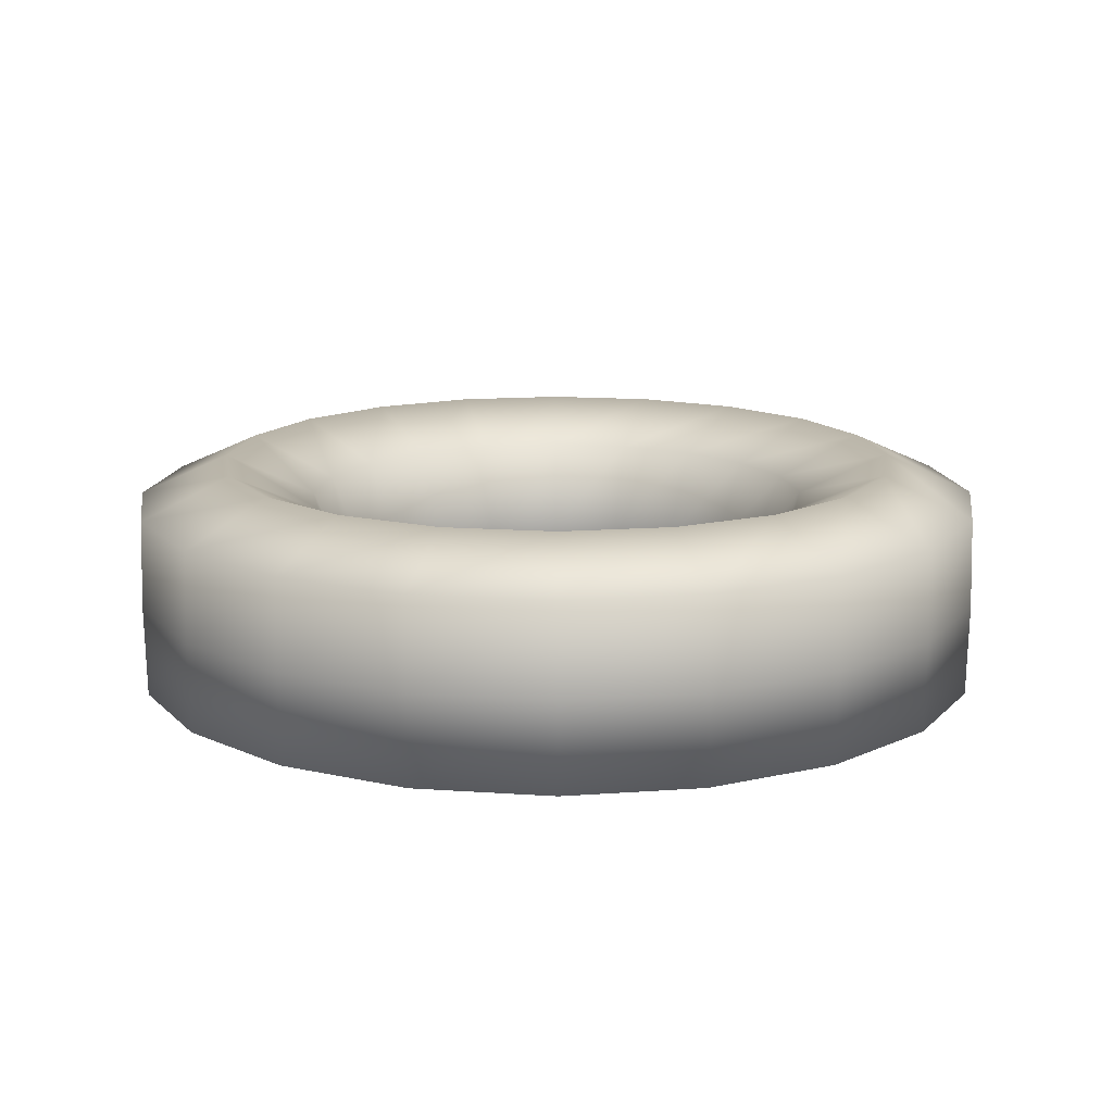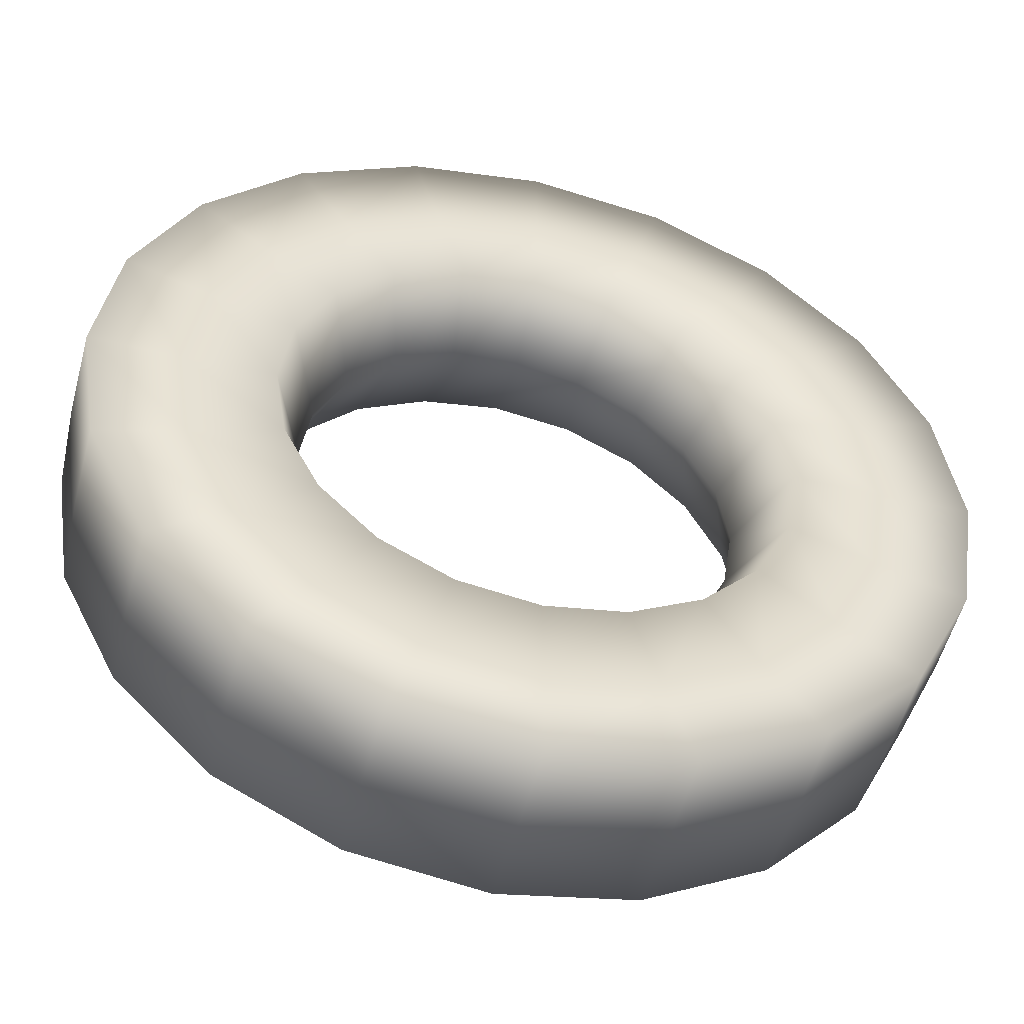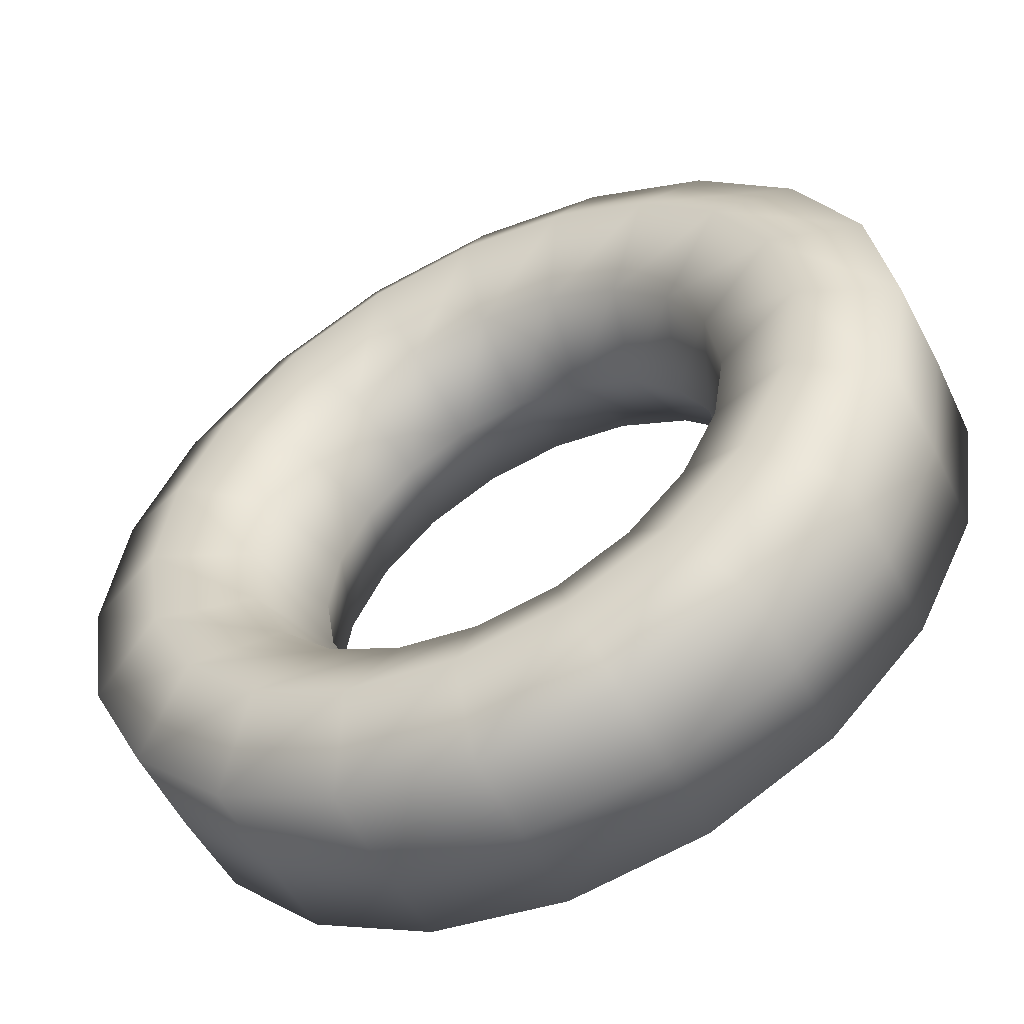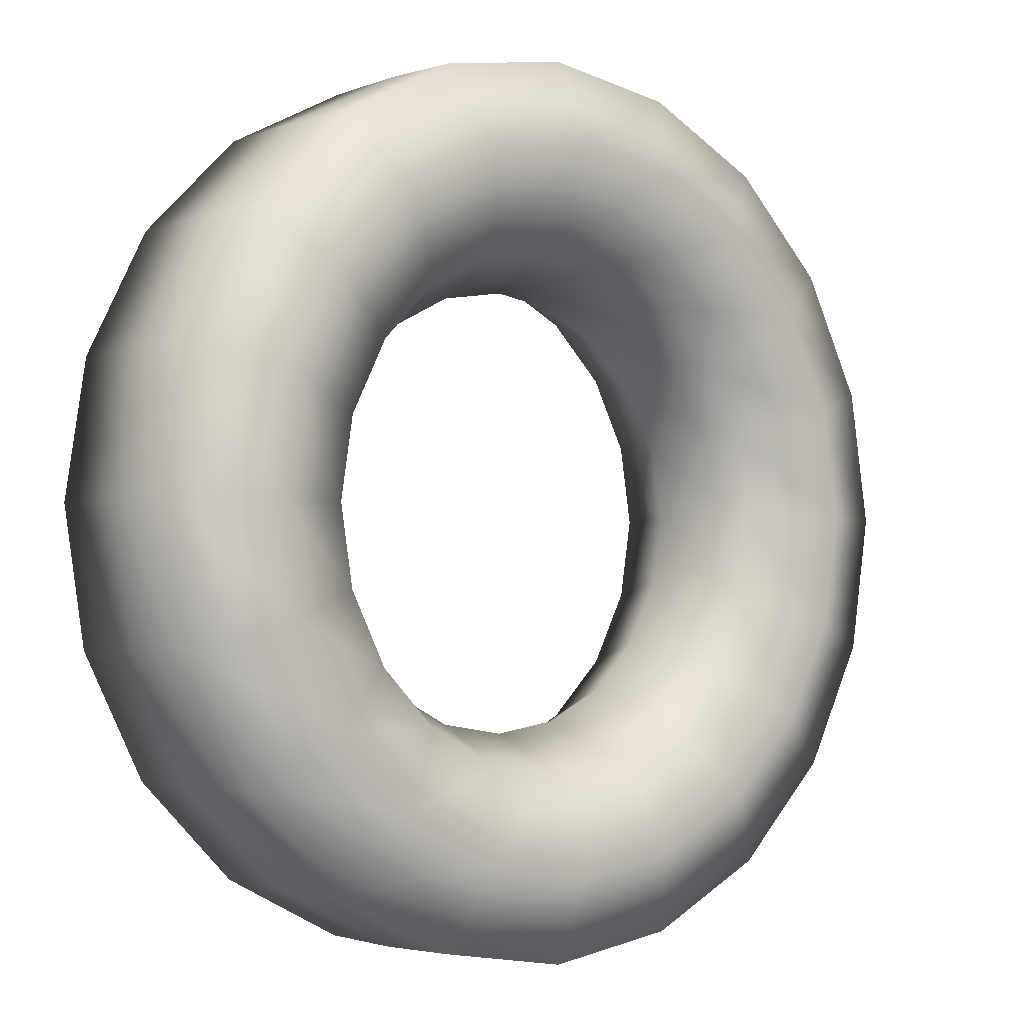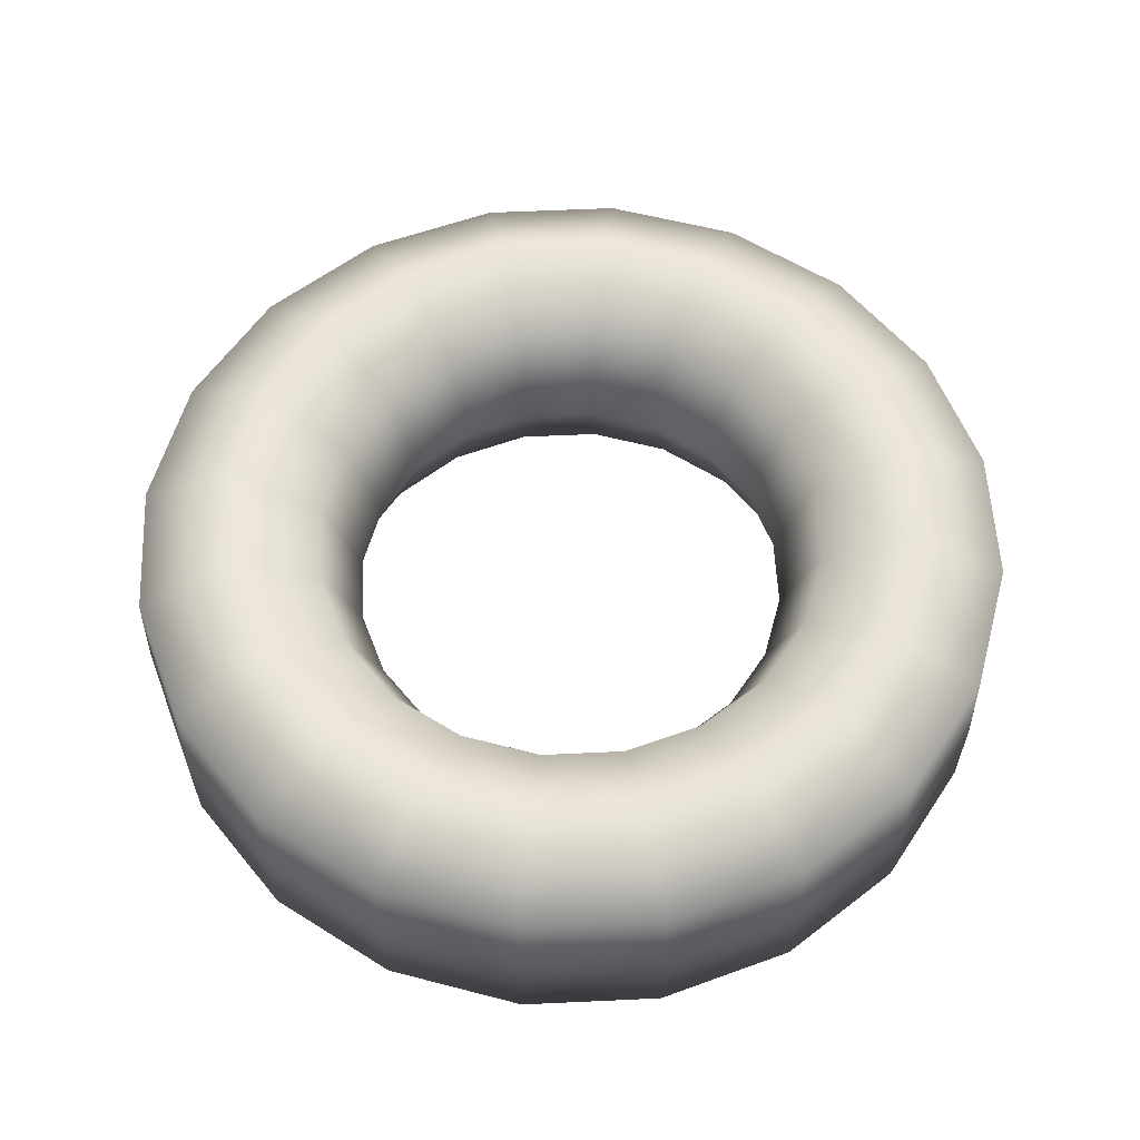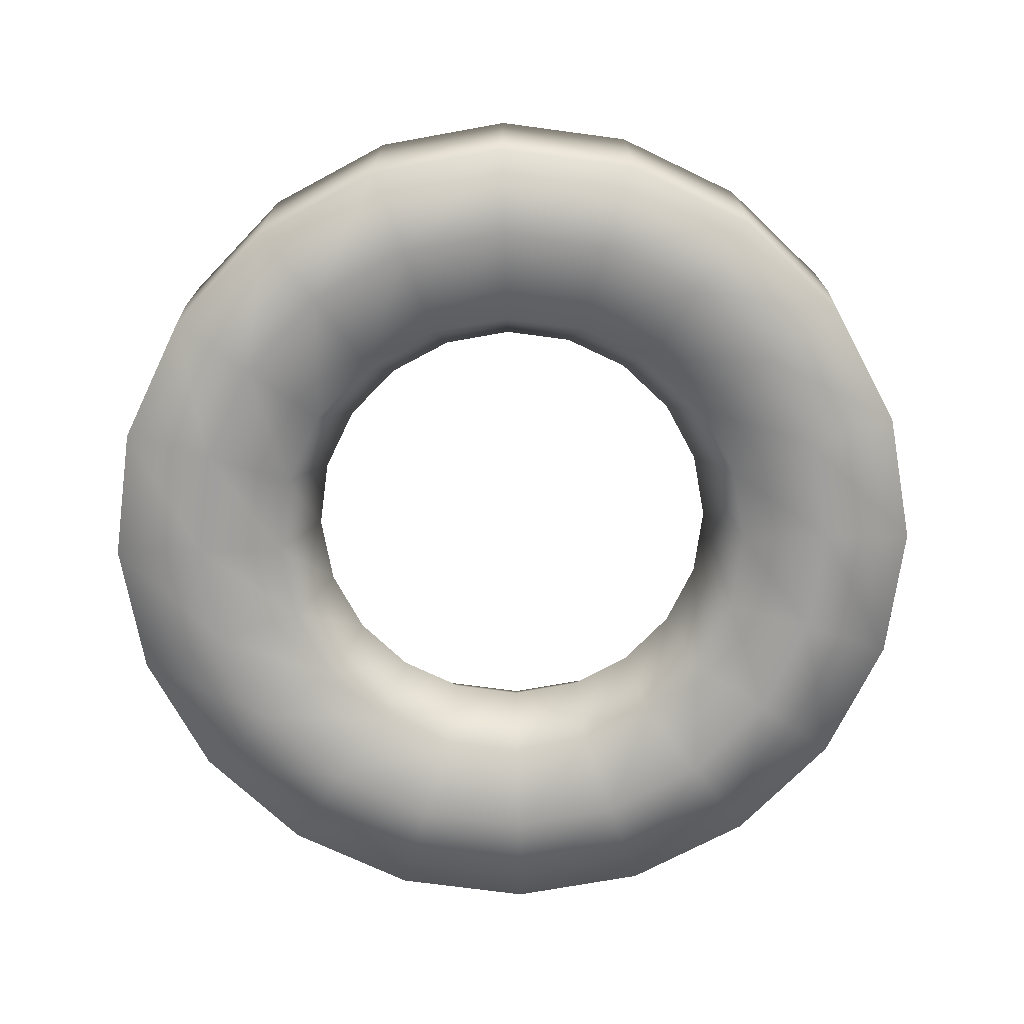
<metadata>
{"format":"obj","ext":"obj","renderer":"f3d","projection":"perspective","resolution":1024,"background":"white","views":[{"elev":14.1,"azim":35.8,"up":"+Y"},{"elev":-50.1,"azim":-14.1,"up":"+Z"},{"elev":-53.7,"azim":-153.5,"up":"+Z"},{"elev":-2.6,"azim":140.6,"up":"+Z"},{"elev":57.2,"azim":-137.8,"up":"+Y"},{"elev":-71.0,"azim":19.3,"up":"+Y"}]}
</metadata>
<code>
o Torus.001
v 1.102 0 0
v 1.096 0.2263 0
v 0.87 0.3279 0
v 0.6437 0.2263 0
v 0.55 0 0
v 0.6437 -0.2263 0
v 0.87 -0.2215 0
v 1.096 -0.2263 0
v 1.048 0 -0.3404
v 1.043 0.2263 -0.3388
v 0.8274 0.3279 -0.2688
v 0.6122 0.2263 -0.1989
v 0.5231 0 -0.17
v 0.6122 -0.2263 -0.1989
v 0.8274 -0.2215 -0.2688
v 1.043 -0.2263 -0.3388
v 0.8912 0 -0.6475
v 0.8869 0.2263 -0.6444
v 0.7038 0.3279 -0.5114
v 0.5208 0.2263 -0.3784
v 0.445 0 -0.3233
v 0.5208 -0.2263 -0.3784
v 0.7038 -0.2215 -0.5114
v 0.8869 -0.2263 -0.6444
v 0.6475 0 -0.8912
v 0.6444 0.2263 -0.8869
v 0.5114 0.3279 -0.7038
v 0.3784 0.2263 -0.5208
v 0.3233 0 -0.445
v 0.3784 -0.2263 -0.5208
v 0.5114 -0.2215 -0.7038
v 0.6444 -0.2263 -0.8869
v 0.3404 0 -1.048
v 0.3388 0.2263 -1.043
v 0.2688 0.3279 -0.8274
v 0.1989 0.2263 -0.6122
v 0.17 0 -0.5231
v 0.1989 -0.2263 -0.6122
v 0.2688 -0.2215 -0.8274
v 0.3388 -0.2263 -1.043
v 0 0 -1.102
v 0 0.2263 -1.096
v 0 0.3279 -0.87
v 0 0.2263 -0.6437
v 0 0 -0.55
v 0 -0.2263 -0.6437
v 0 -0.2215 -0.87
v 0 -0.2263 -1.096
v -0.3404 0 -1.048
v -0.3388 0.2263 -1.043
v -0.2688 0.3279 -0.8274
v -0.1989 0.2263 -0.6122
v -0.17 0 -0.5231
v -0.1989 -0.2263 -0.6122
v -0.2688 -0.2215 -0.8274
v -0.3388 -0.2263 -1.043
v -0.6475 0 -0.8912
v -0.6444 0.2263 -0.8869
v -0.5114 0.3279 -0.7038
v -0.3784 0.2263 -0.5208
v -0.3233 0 -0.445
v -0.3784 -0.2263 -0.5208
v -0.5114 -0.2215 -0.7038
v -0.6444 -0.2263 -0.8869
v -0.8912 0 -0.6475
v -0.8869 0.2263 -0.6444
v -0.7038 0.3279 -0.5114
v -0.5208 0.2263 -0.3784
v -0.445 0 -0.3233
v -0.5208 -0.2263 -0.3784
v -0.7038 -0.2215 -0.5114
v -0.8869 -0.2263 -0.6444
v -1.048 0 -0.3404
v -1.043 0.2263 -0.3388
v -0.8274 0.3279 -0.2688
v -0.6122 0.2263 -0.1989
v -0.5231 0 -0.17
v -0.6122 -0.2263 -0.1989
v -0.8274 -0.2215 -0.2688
v -1.043 -0.2263 -0.3388
v -1.102 0 -0
v -1.096 0.2263 -0
v -0.87 0.3279 -0
v -0.6437 0.2263 -0
v -0.55 0 -0
v -0.6437 -0.2263 -0
v -0.87 -0.2215 -0
v -1.096 -0.2263 -0
v -1.048 0 0.3404
v -1.043 0.2263 0.3388
v -0.8274 0.3279 0.2688
v -0.6122 0.2263 0.1989
v -0.5231 0 0.17
v -0.6122 -0.2263 0.1989
v -0.8274 -0.2215 0.2688
v -1.043 -0.2263 0.3388
v -0.8912 0 0.6475
v -0.8869 0.2263 0.6444
v -0.7038 0.3279 0.5114
v -0.5208 0.2263 0.3784
v -0.445 0 0.3233
v -0.5208 -0.2263 0.3784
v -0.7038 -0.2215 0.5114
v -0.8869 -0.2263 0.6444
v -0.6475 0 0.8912
v -0.6444 0.2263 0.8869
v -0.5114 0.3279 0.7038
v -0.3784 0.2263 0.5208
v -0.3233 0 0.445
v -0.3784 -0.2263 0.5208
v -0.5114 -0.2215 0.7038
v -0.6444 -0.2263 0.8869
v -0.3404 0 1.048
v -0.3388 0.2263 1.043
v -0.2688 0.3279 0.8274
v -0.1989 0.2263 0.6122
v -0.17 0 0.5231
v -0.1989 -0.2263 0.6122
v -0.2688 -0.2215 0.8274
v -0.3388 -0.2263 1.043
v 0 0 1.102
v 0 0.2263 1.096
v 0 0.3279 0.87
v 0 0.2263 0.6437
v 0 0 0.55
v 0 -0.2263 0.6437
v 0 -0.2215 0.87
v 0 -0.2263 1.096
v 0.3404 0 1.048
v 0.3388 0.2263 1.043
v 0.2688 0.3279 0.8274
v 0.1989 0.2263 0.6122
v 0.17 0 0.5231
v 0.1989 -0.2263 0.6122
v 0.2688 -0.2215 0.8274
v 0.3388 -0.2263 1.043
v 0.6475 0 0.8912
v 0.6444 0.2263 0.8869
v 0.5114 0.3279 0.7038
v 0.3784 0.2263 0.5208
v 0.3233 0 0.445
v 0.3784 -0.2263 0.5208
v 0.5114 -0.2215 0.7038
v 0.6444 -0.2263 0.8869
v 0.8912 0 0.6475
v 0.8869 0.2263 0.6444
v 0.7038 0.3279 0.5114
v 0.5208 0.2263 0.3784
v 0.445 0 0.3233
v 0.5208 -0.2263 0.3784
v 0.7038 -0.2215 0.5114
v 0.8869 -0.2263 0.6444
v 1.048 0 0.3404
v 1.043 0.2263 0.3388
v 0.8274 0.3279 0.2688
v 0.6122 0.2263 0.1989
v 0.5231 0 0.17
v 0.6122 -0.2263 0.1989
v 0.8274 -0.2215 0.2688
v 1.043 -0.2263 0.3388
f 1 9 10 2
f 2 10 11 3
f 3 11 12 4
f 4 12 13 5
f 5 13 14 6
f 6 14 15 7
f 7 15 16 8
f 8 16 9 1
f 9 17 18 10
f 10 18 19 11
f 11 19 20 12
f 12 20 21 13
f 13 21 22 14
f 14 22 23 15
f 15 23 24 16
f 16 24 17 9
f 17 25 26 18
f 18 26 27 19
f 19 27 28 20
f 20 28 29 21
f 21 29 30 22
f 22 30 31 23
f 23 31 32 24
f 24 32 25 17
f 25 33 34 26
f 26 34 35 27
f 27 35 36 28
f 28 36 37 29
f 29 37 38 30
f 30 38 39 31
f 31 39 40 32
f 32 40 33 25
f 33 41 42 34
f 34 42 43 35
f 35 43 44 36
f 36 44 45 37
f 37 45 46 38
f 38 46 47 39
f 39 47 48 40
f 40 48 41 33
f 41 49 50 42
f 42 50 51 43
f 43 51 52 44
f 44 52 53 45
f 45 53 54 46
f 46 54 55 47
f 47 55 56 48
f 48 56 49 41
f 49 57 58 50
f 50 58 59 51
f 51 59 60 52
f 52 60 61 53
f 53 61 62 54
f 54 62 63 55
f 55 63 64 56
f 56 64 57 49
f 57 65 66 58
f 58 66 67 59
f 59 67 68 60
f 60 68 69 61
f 61 69 70 62
f 62 70 71 63
f 63 71 72 64
f 64 72 65 57
f 65 73 74 66
f 66 74 75 67
f 67 75 76 68
f 68 76 77 69
f 69 77 78 70
f 70 78 79 71
f 71 79 80 72
f 72 80 73 65
f 73 81 82 74
f 74 82 83 75
f 75 83 84 76
f 76 84 85 77
f 77 85 86 78
f 78 86 87 79
f 79 87 88 80
f 80 88 81 73
f 81 89 90 82
f 82 90 91 83
f 83 91 92 84
f 84 92 93 85
f 85 93 94 86
f 86 94 95 87
f 87 95 96 88
f 88 96 89 81
f 89 97 98 90
f 90 98 99 91
f 91 99 100 92
f 92 100 101 93
f 93 101 102 94
f 94 102 103 95
f 95 103 104 96
f 96 104 97 89
f 97 105 106 98
f 98 106 107 99
f 99 107 108 100
f 100 108 109 101
f 101 109 110 102
f 102 110 111 103
f 103 111 112 104
f 104 112 105 97
f 105 113 114 106
f 106 114 115 107
f 107 115 116 108
f 108 116 117 109
f 109 117 118 110
f 110 118 119 111
f 111 119 120 112
f 112 120 113 105
f 113 121 122 114
f 114 122 123 115
f 115 123 124 116
f 116 124 125 117
f 117 125 126 118
f 118 126 127 119
f 119 127 128 120
f 120 128 121 113
f 121 129 130 122
f 122 130 131 123
f 123 131 132 124
f 124 132 133 125
f 125 133 134 126
f 126 134 135 127
f 127 135 136 128
f 128 136 129 121
f 129 137 138 130
f 130 138 139 131
f 131 139 140 132
f 132 140 141 133
f 133 141 142 134
f 134 142 143 135
f 135 143 144 136
f 136 144 137 129
f 137 145 146 138
f 138 146 147 139
f 139 147 148 140
f 140 148 149 141
f 141 149 150 142
f 142 150 151 143
f 143 151 152 144
f 144 152 145 137
f 145 153 154 146
f 146 154 155 147
f 147 155 156 148
f 148 156 157 149
f 149 157 158 150
f 150 158 159 151
f 151 159 160 152
f 152 160 153 145
f 153 1 2 154
f 154 2 3 155
f 155 3 4 156
f 156 4 5 157
f 157 5 6 158
f 158 6 7 159
f 159 7 8 160
f 160 8 1 153

</code>
